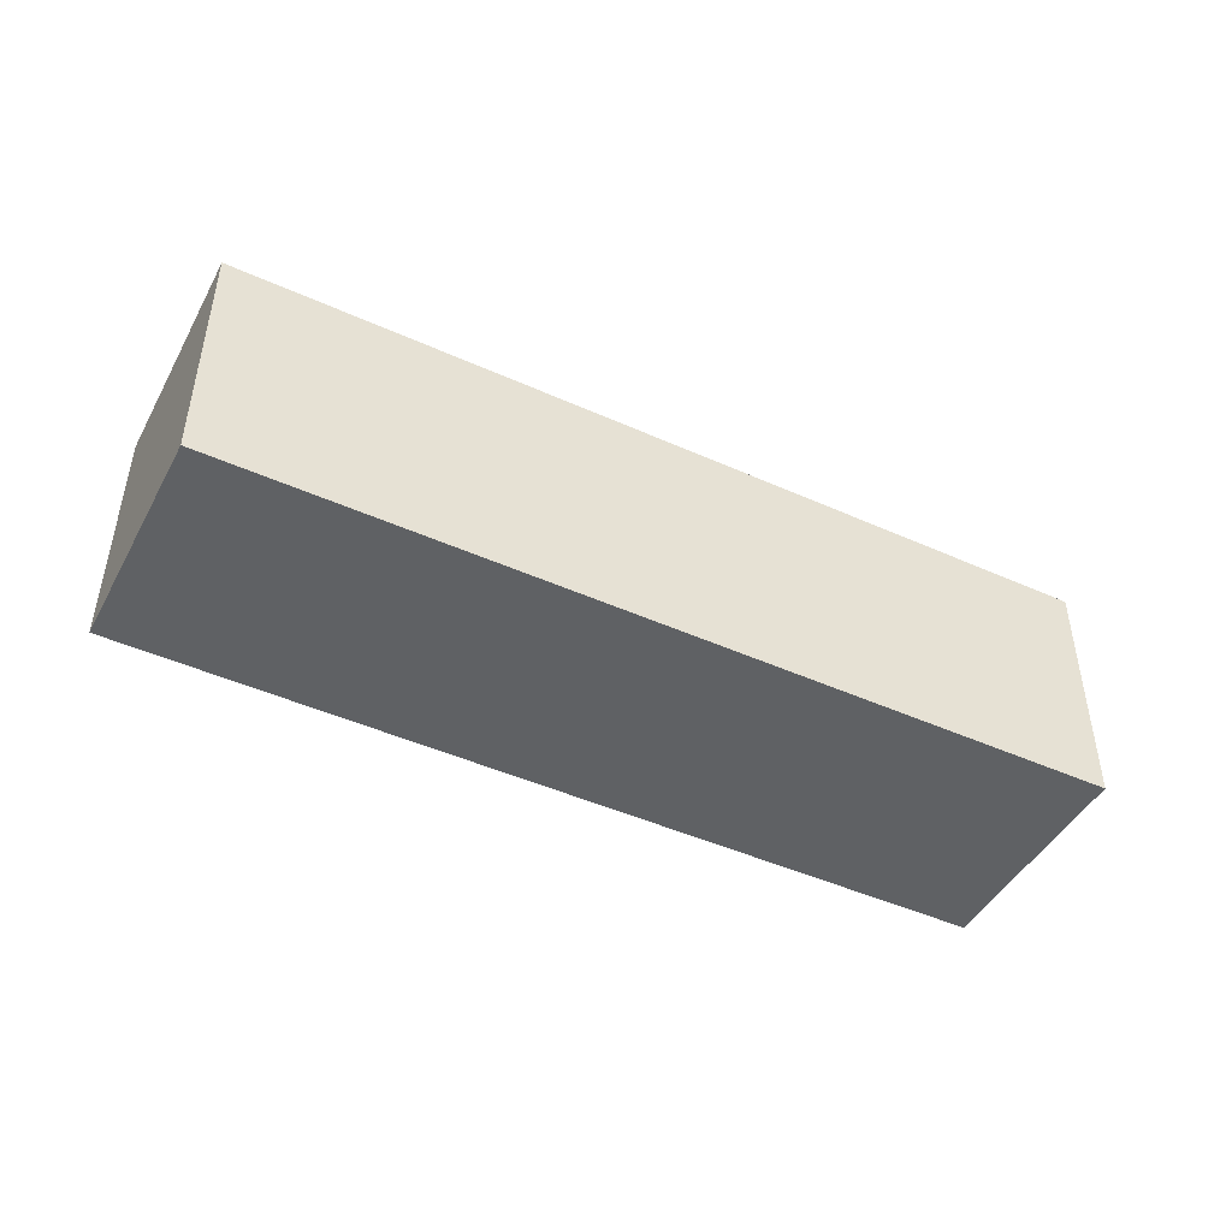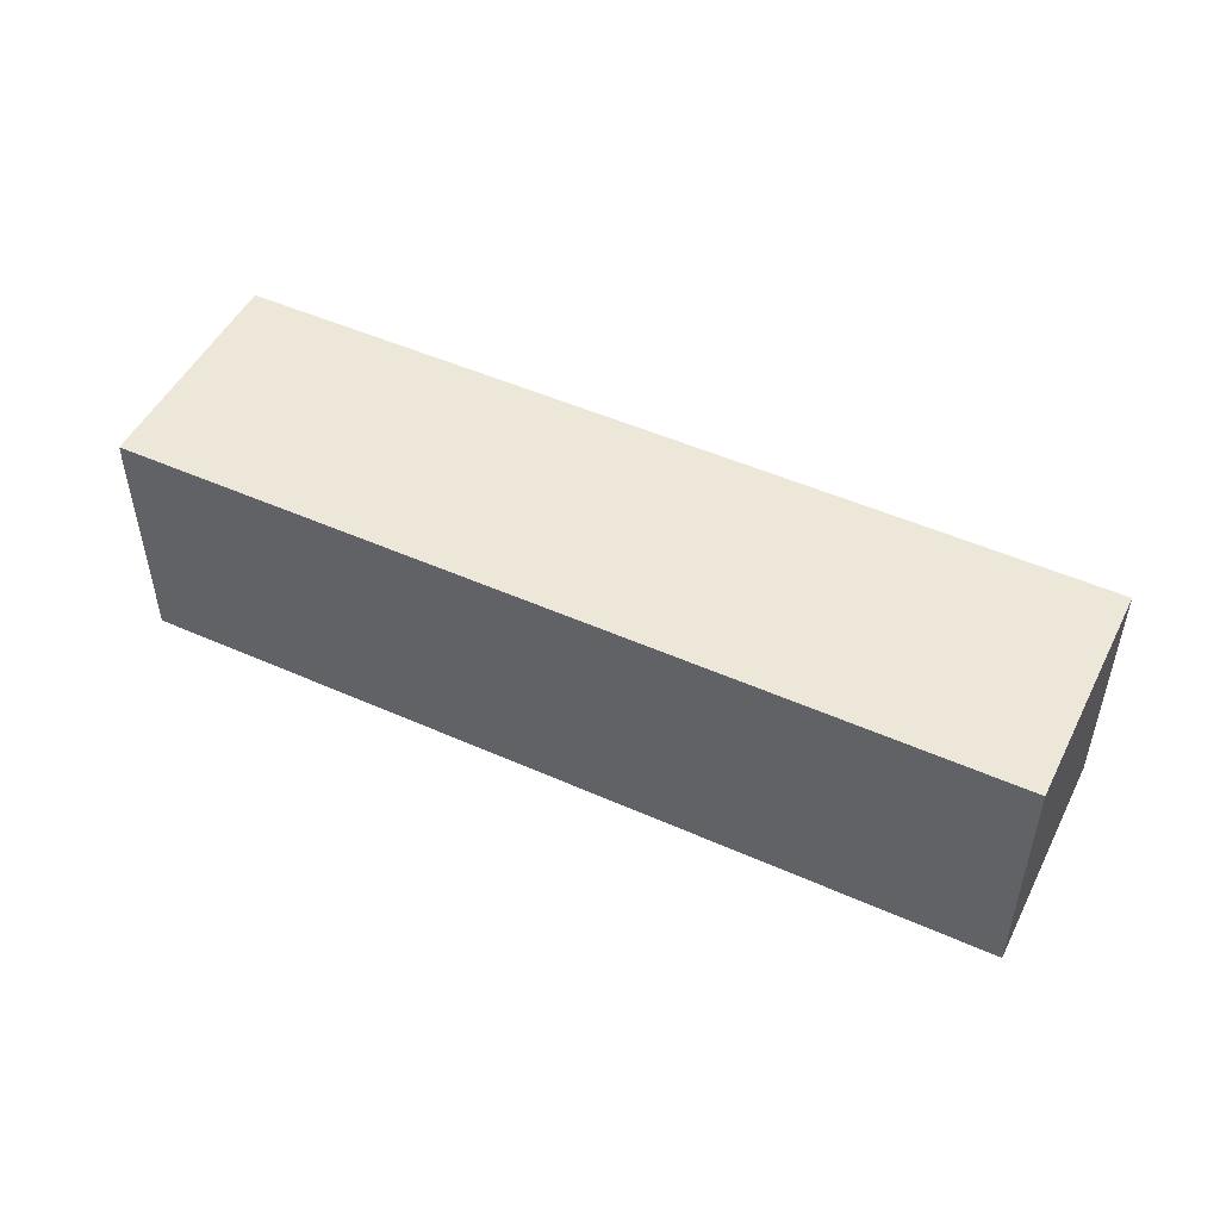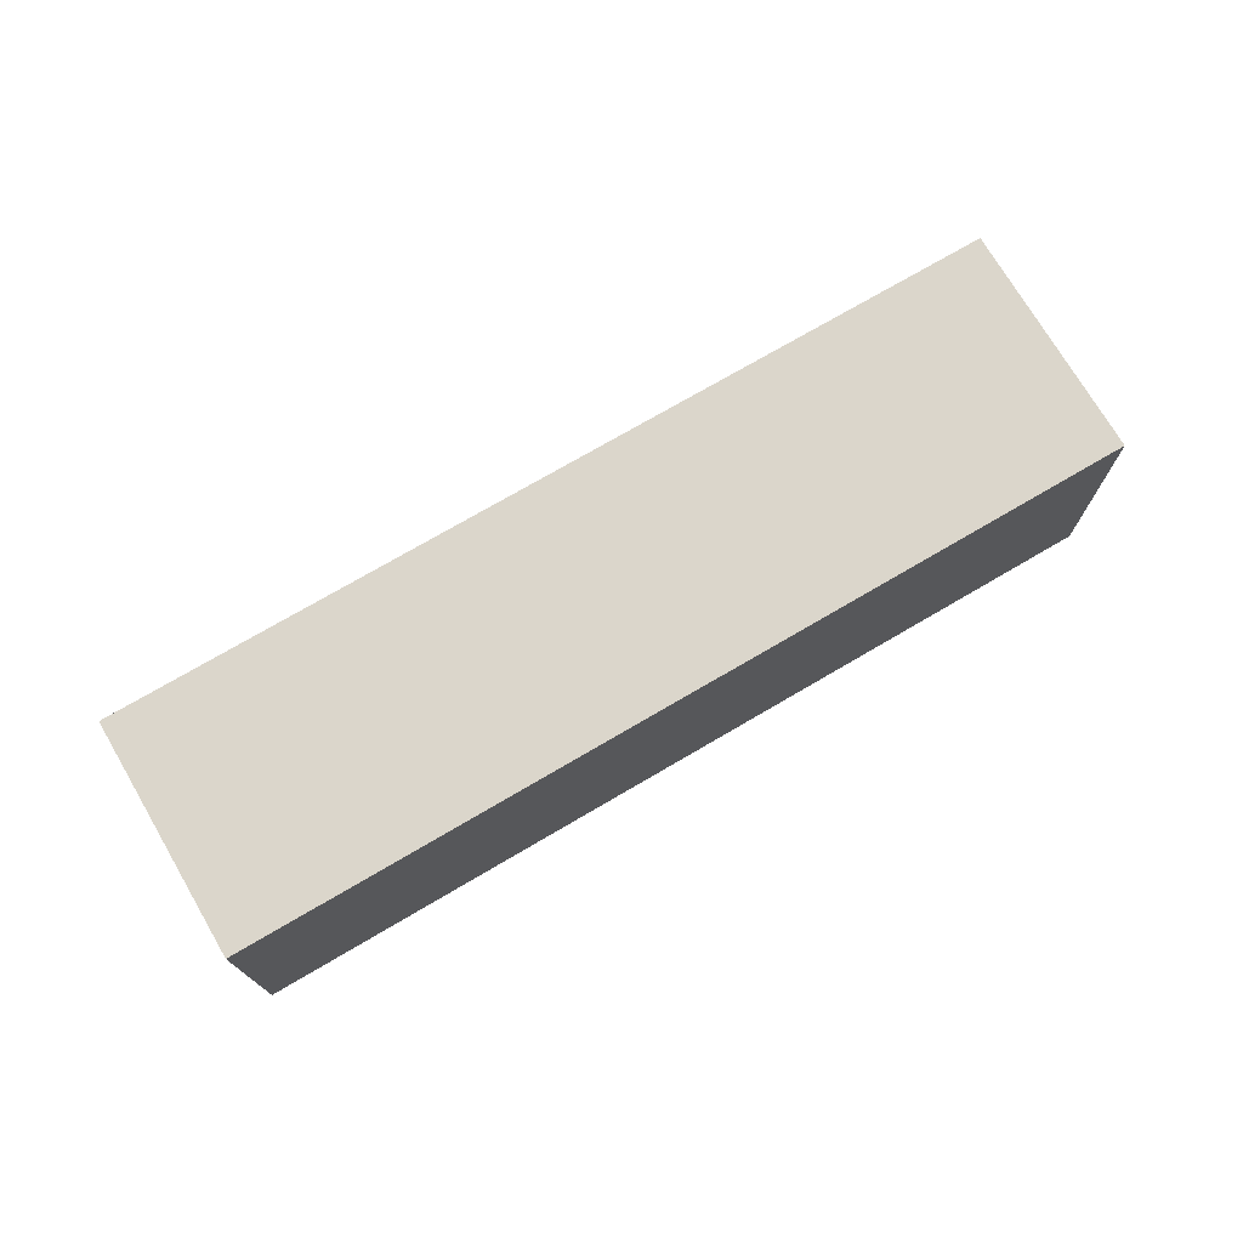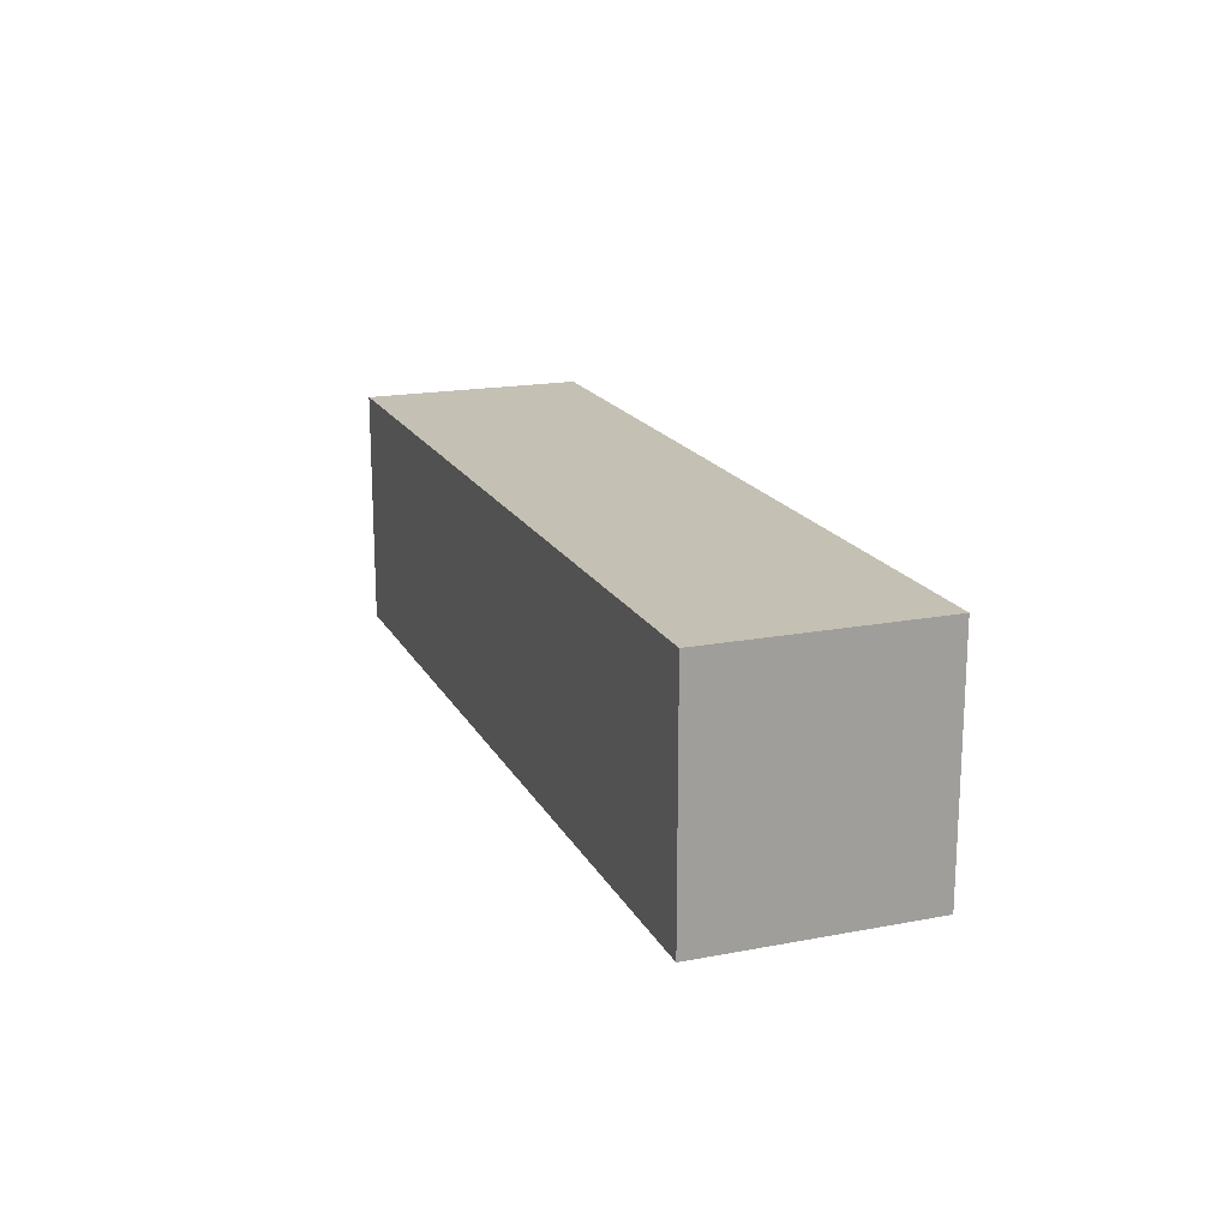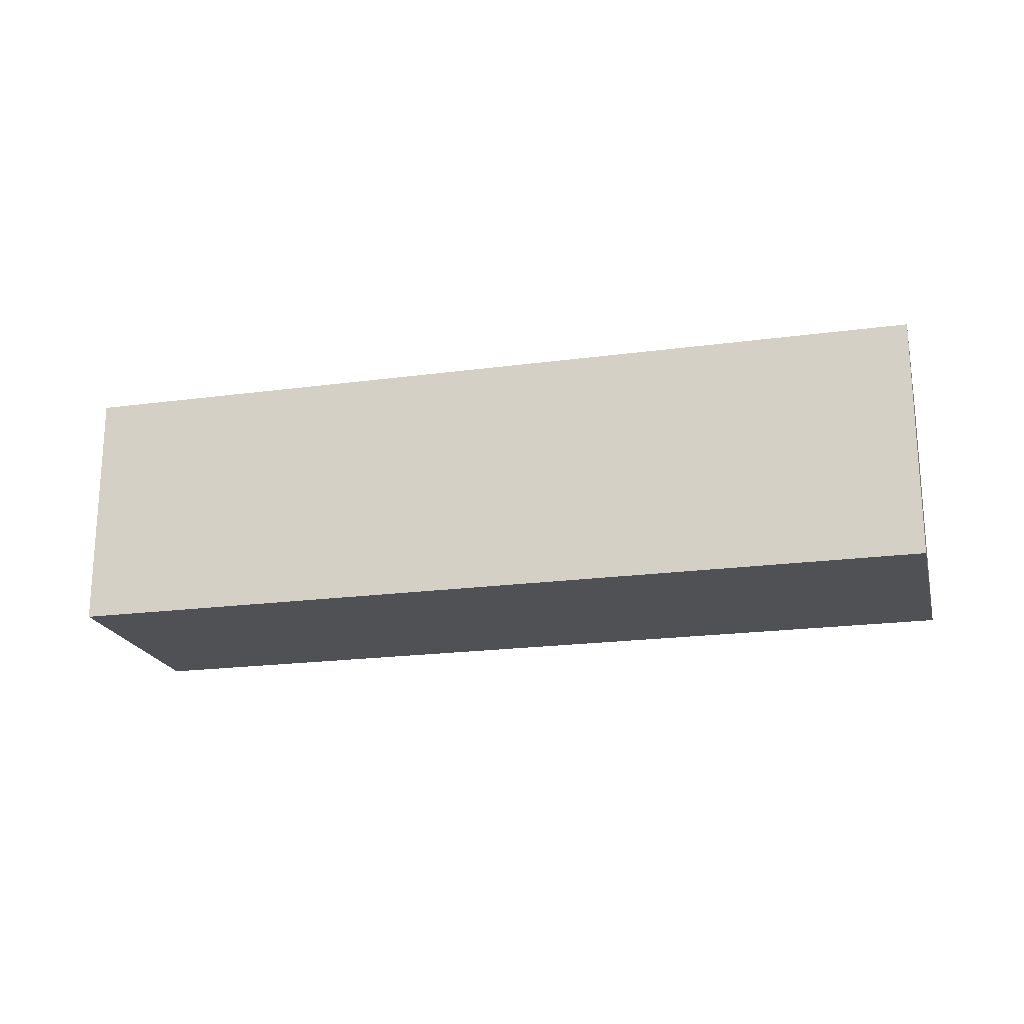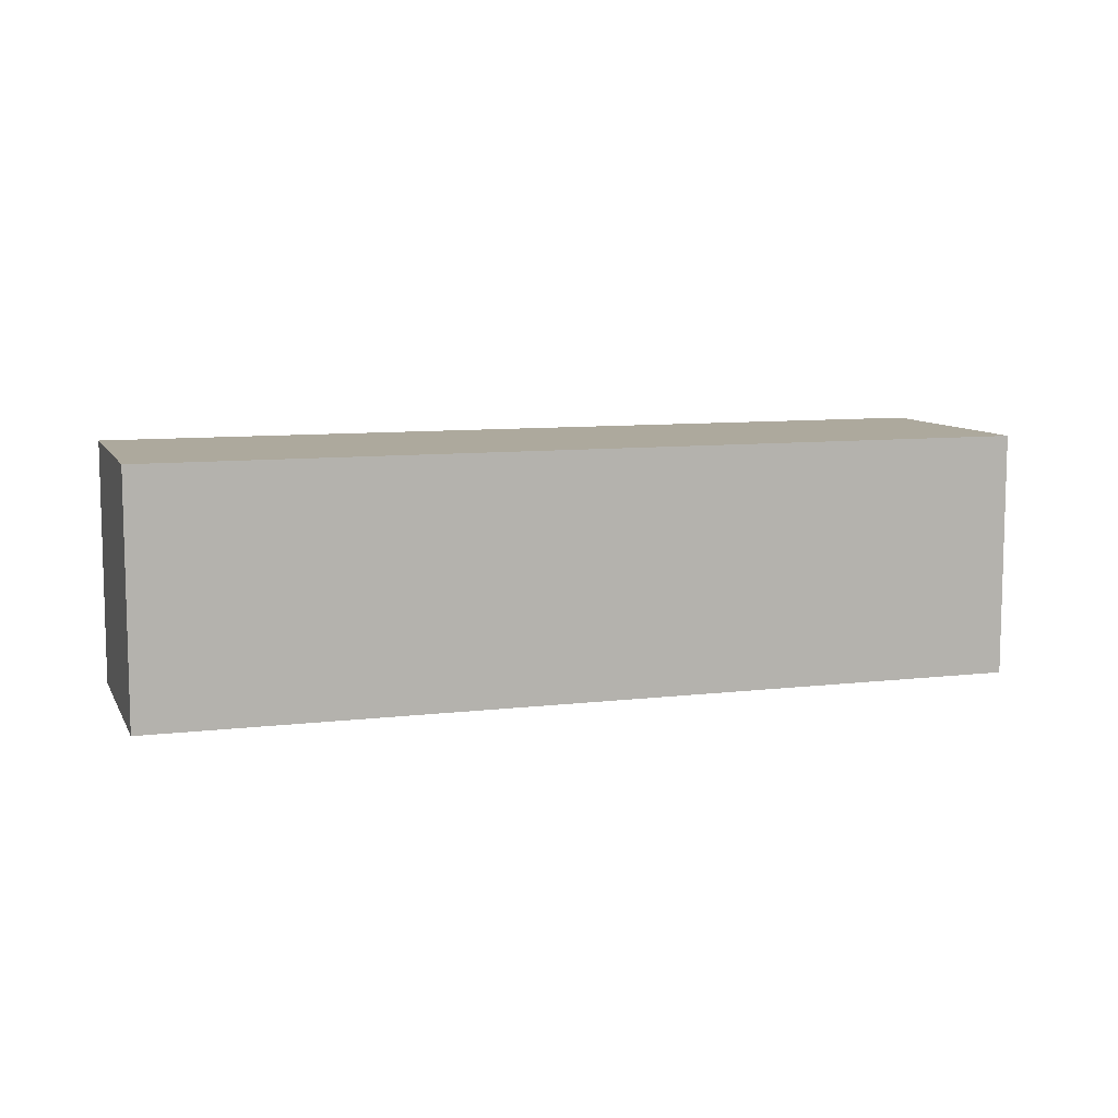
<metadata>
{"format":"obj","ext":"obj","renderer":"f3d","projection":"perspective","resolution":1024,"background":"white","views":[{"elev":-45.8,"azim":164.7,"up":"+Y"},{"elev":49.7,"azim":-141.9,"up":"+Y"},{"elev":73.5,"azim":-18.4,"up":"+Y"},{"elev":18.0,"azim":-98.4,"up":"+Y"},{"elev":-20.2,"azim":25.9,"up":"+Y"},{"elev":8.9,"azim":174.1,"up":"+Y"}]}
</metadata>
<code>
v  31.94 9.071 -6.786
v  1.776 9.071 8.359
v  33.71 9.071 1.572
v  0 9.071 5.554e-16
v  1.755 9.071 8.261
v  1.776 -5.118e-16 8.359
v  33.71 -9.626e-17 1.572
v  31.94 4.155e-16 -6.786
v  0 0 0
v  1.755 -5.058e-16 8.261
g defaultobject
f 1 2 3
f 2 1 4
f 2 4 5
f 6 3 2
f 3 6 7
f 7 1 3
f 1 7 8
f 8 4 1
f 4 8 9
f 5 6 2
f 6 5 4
f 6 4 10
f 10 4 9
f 10 7 6
f 7 10 8
f 8 10 9

</code>
